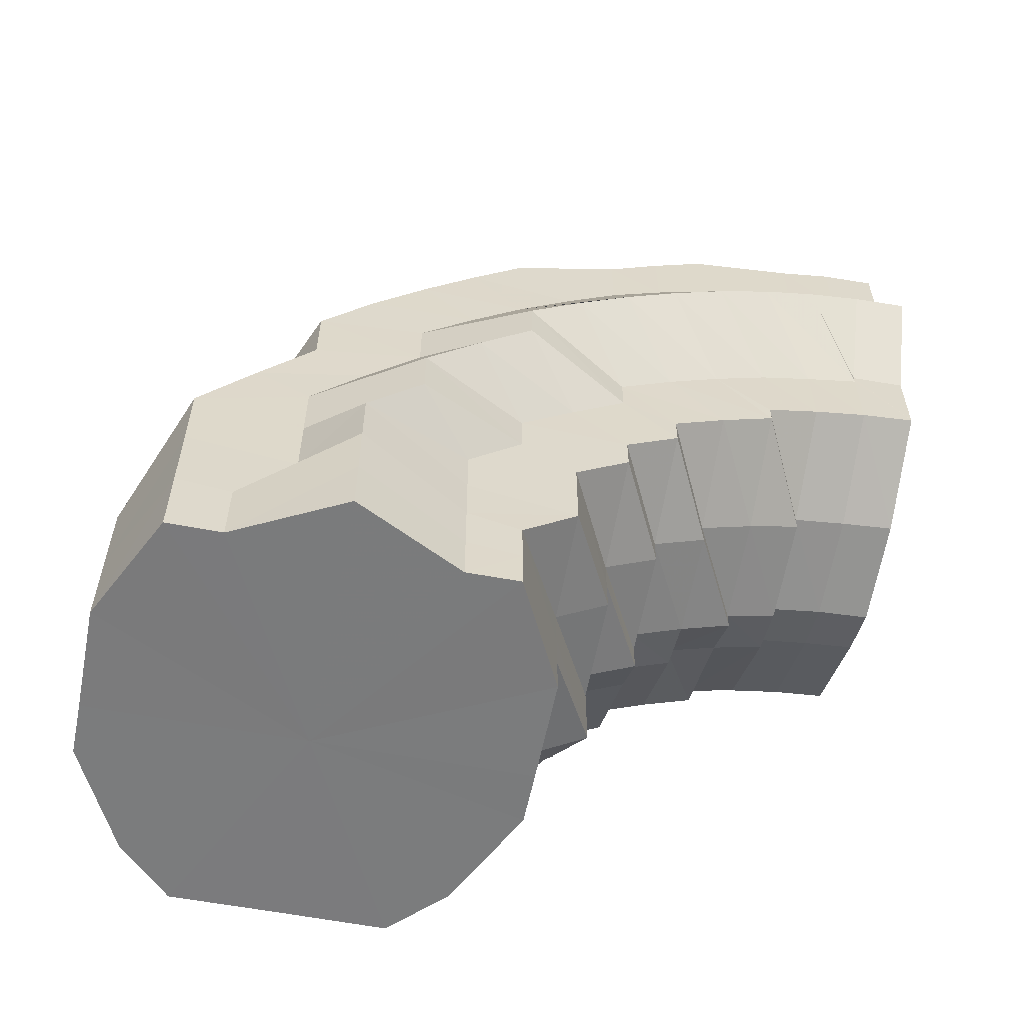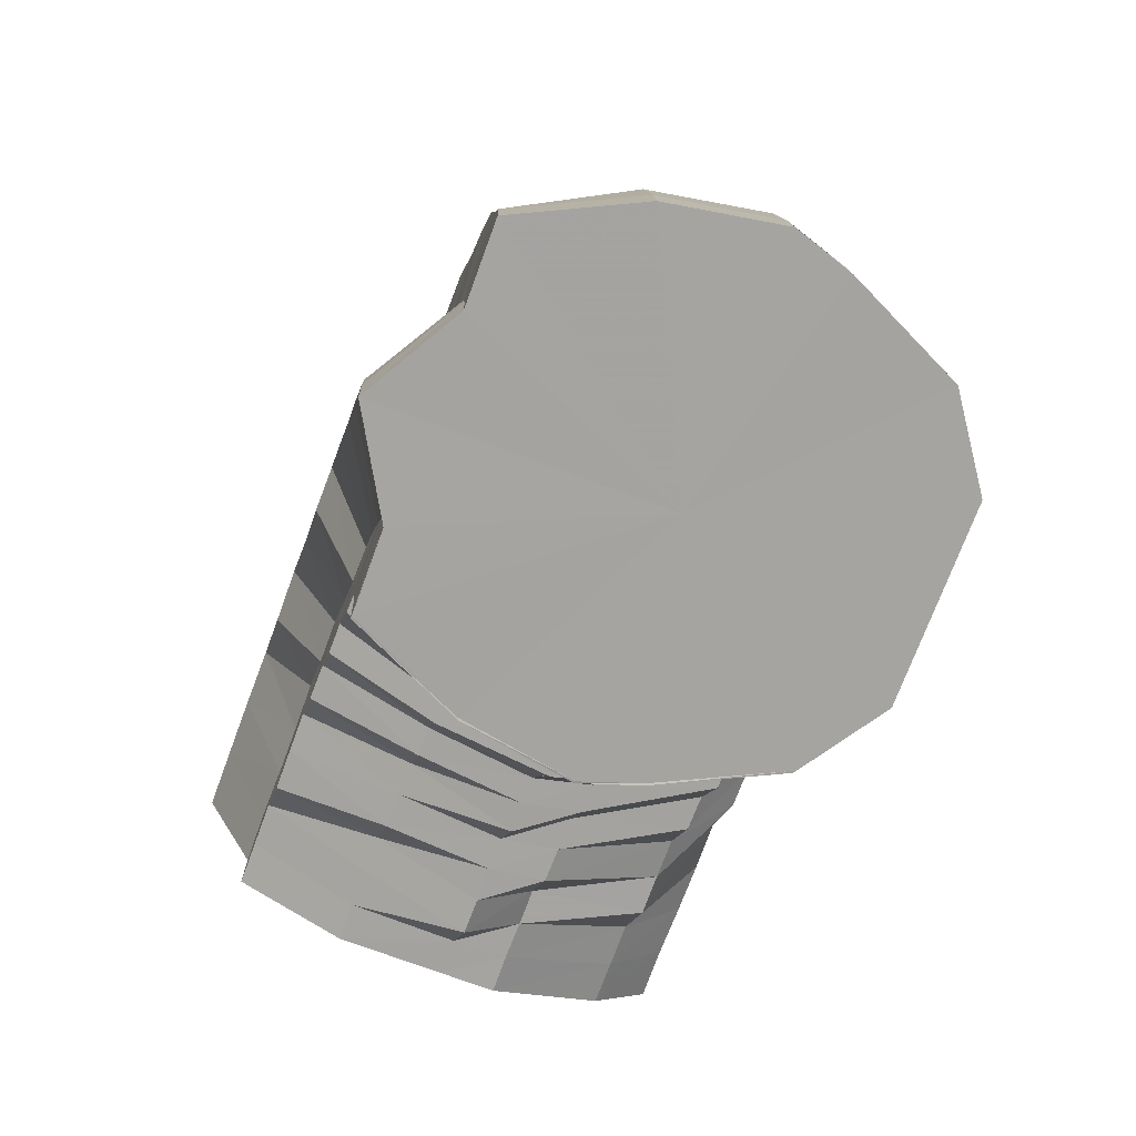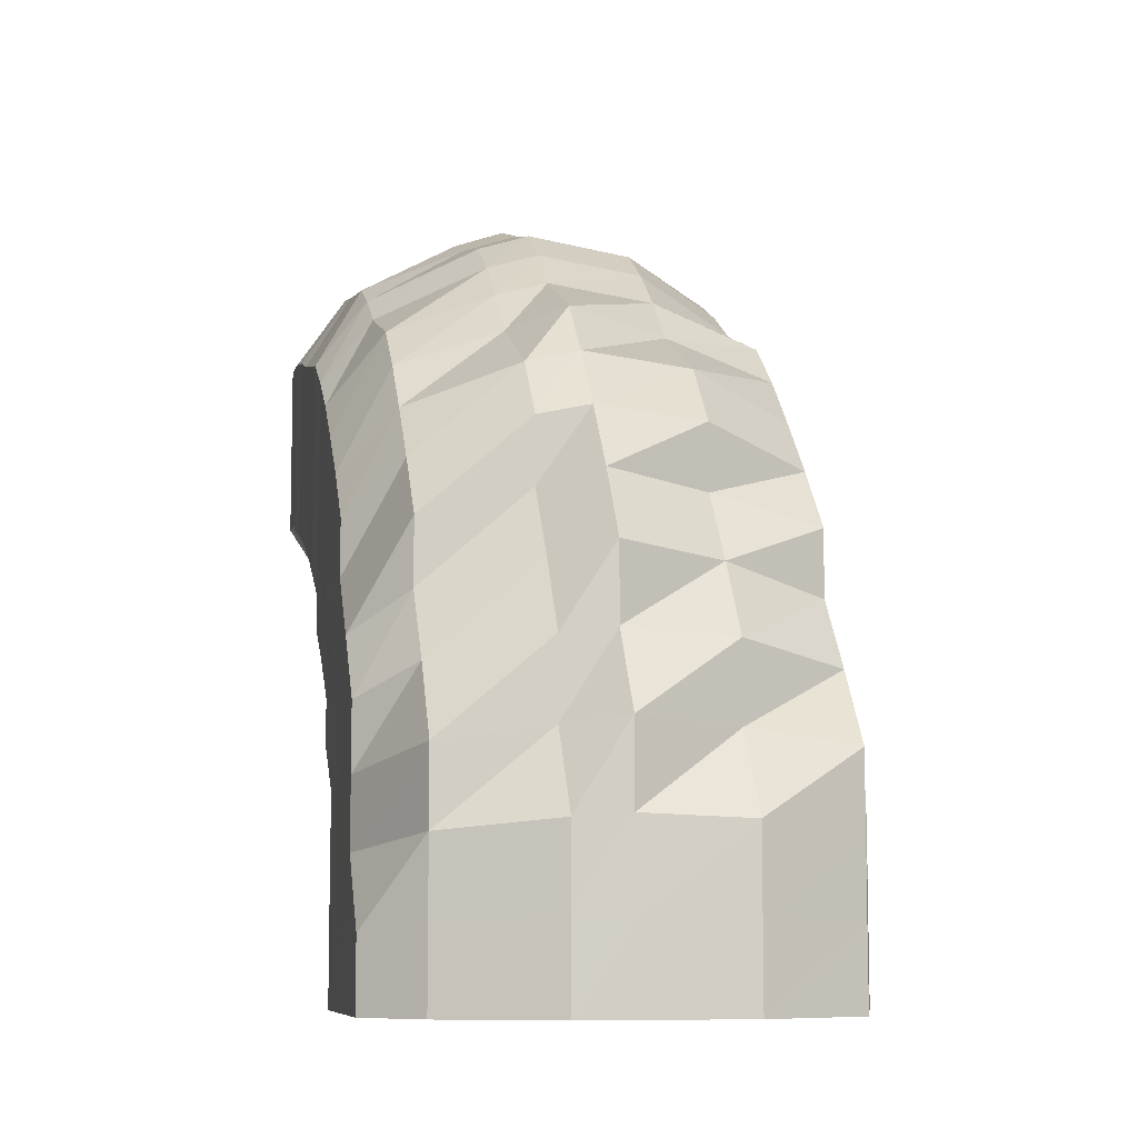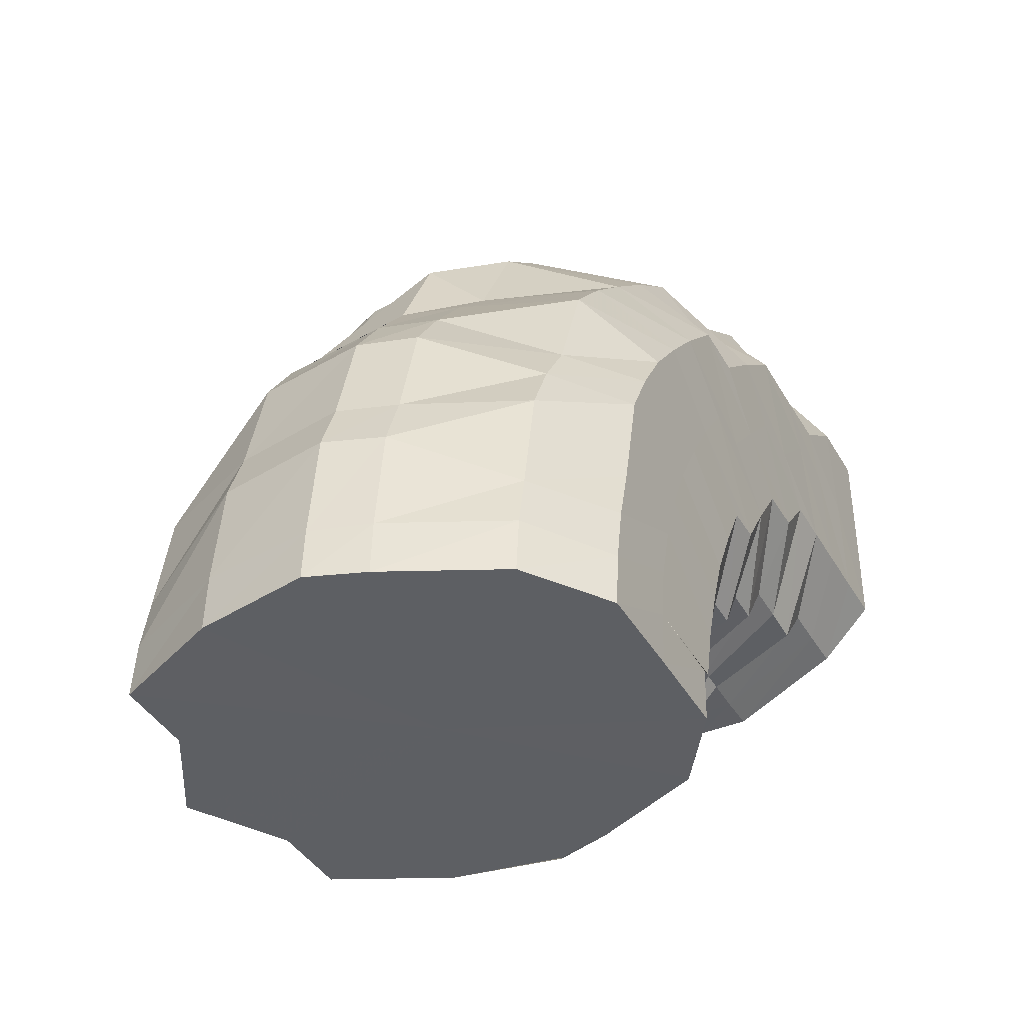
<metadata>
{"format":"obj","ext":"obj","renderer":"f3d","projection":"perspective","resolution":1024,"background":"white","views":[{"elev":-58.4,"azim":-101.1,"up":"+Z"},{"elev":-73.2,"azim":-20.4,"up":"+Y"},{"elev":-8.4,"azim":168.6,"up":"+Z"},{"elev":-40.4,"azim":27.3,"up":"+Y"}]}
</metadata>
<code>
o 16442
v 2250 1881 14.73
v 2250 1881 14.75
v 2250 1881 14.73
v 2250 1881 14.75
v 2250 1881 14.73
v 2250 1881 14.73
v 2250 1881 14.74
v 2250 1881 14.73
v 2250 1881 14.73
v 2250 1881 14.76
v 2250 1881 14.76
v 2250 1881 14.76
v 2250 1881 14.76
v 2250 1881 14.78
v 2250 1881 14.75
v 2250 1881 14.73
v 2250 1881 14.73
v 2250 1881 14.78
v 2250 1881 14.77
v 2250 1881 14.79
v 2250 1881 14.77
v 2250 1881 14.79
v 2250 1881 14.79
v 2250 1881 14.76
v 2250 1881 14.77
v 2250 1881 14.76
v 2250 1881 14.77
v 2250 1881 14.78
v 2250 1881 14.79
v 2250 1881 14.77
v 2250 1881 14.77
v 2250 1881 14.76
v 2250 1881 14.76
v 2250 1881 14.74
v 2250 1881 14.73
v 2250 1881 14.73
v 2250 1881 14.74
v 2250 1881 14.73
v 2250 1881 14.73
v 2250 1881 14.75
v 2250 1881 14.74
v 2250 1881 14.73
v 2250 1881 14.73
v 2250 1881 14.76
v 2250 1881 14.75
v 2250 1881 14.75
v 2250 1881 14.75
v 2250 1881 14.77
v 2250 1881 14.75
v 2250 1881 14.74
v 2250 1881 14.73
v 2250 1881 14.75
v 2250 1881 14.73
v 2250 1881 14.74
v 2250 1881 14.73
v 2250 1881 14.73
v 2250 1881 14.74
v 2250 1881 14.73
v 2250 1881 14.74
v 2250 1881 14.73
v 2250 1881 14.75
v 2250 1881 14.75
v 2250 1881 14.75
v 2250 1881 14.74
v 2250 1881 14.75
v 2250 1881 14.74
v 2250 1881 14.73
v 2250 1881 14.73
v 2250 1881 14.74
v 2250 1881 14.75
v 2250 1881 14.74
v 2250 1881 14.73
v 2250 1881 14.73
v 2250 1881 14.75
v 2250 1881 14.75
v 2250 1881 14.74
v 2250 1881 14.73
v 2250 1881 14.73
v 2250 1881 14.75
v 2250 1881 14.76
v 2250 1881 14.74
v 2250 1881 14.73
v 2250 1881 14.73
v 2250 1881 14.75
v 2250 1881 14.76
v 2250 1881 14.74
v 2250 1881 14.73
v 2250 1881 14.73
v 2250 1881 14.74
v 2250 1881 14.73
v 2250 1881 14.73
v 2250 1881 14.76
v 2250 1881 14.77
v 2250 1881 14.77
v 2250 1881 14.78
v 2250 1881 14.79
v 2250 1881 14.79
v 2250 1881 14.79
v 2250 1881 14.78
v 2250 1881 14.8
v 2250 1881 14.81
v 2250 1881 14.8
v 2250 1881 14.77
v 2250 1881 14.8
v 2250 1881 14.79
v 2250 1881 14.77
v 2250 1881 14.78
v 2250 1881 14.81
v 2250 1881 14.82
v 2250 1881 14.82
v 2250 1881 14.8
v 2250 1881 14.82
v 2250 1881 14.83
v 2250 1881 14.83
v 2250 1881 14.82
v 2250 1881 14.83
v 2250 1881 14.81
v 2250 1881 14.82
v 2250 1881 14.8
v 2250 1881 14.79
v 2250 1881 14.8
v 2250 1881 14.81
v 2250 1881 14.78
v 2250 1881 14.79
v 2250 1881 14.8
v 2250 1881 14.78
v 2250 1881 14.78
v 2250 1881 14.77
v 2250 1881 14.76
v 2250 1881 14.79
v 2250 1881 14.8
v 2250 1881 14.78
v 2250 1881 14.78
v 2250 1881 14.79
v 2250 1881 14.78
v 2250 1881 14.78
v 2250 1881 14.77
v 2250 1881 14.77
v 2250 1881 14.78
v 2250 1881 14.77
v 2250 1881 14.76
v 2250 1881 14.76
v 2250 1881 14.76
v 2250 1881 14.77
v 2250 1881 14.76
v 2250 1881 14.76
v 2250 1881 14.76
v 2250 1881 14.76
v 2250 1881 14.77
v 2250 1881 14.78
v 2250 1881 14.76
v 2250 1881 14.77
v 2250 1881 14.78
v 2250 1881 14.78
v 2250 1881 14.78
v 2250 1881 14.79
v 2250 1881 14.78
v 2250 1881 14.79
v 2250 1881 14.8
v 2250 1881 14.81
v 2250 1881 14.81
v 2250 1881 14.8
v 2250 1881 14.79
v 2250 1881 14.82
v 2250 1881 14.83
v 2250 1881 14.84
v 2250 1881 14.84
v 2250 1881 14.84
v 2250 1881 14.85
v 2250 1881 14.85
v 2250 1881 14.84
v 2250 1881 14.85
v 2250 1881 14.83
v 2250 1881 14.84
v 2250 1881 14.82
v 2250 1881 14.83
v 2250 1881 14.81
v 2250 1881 14.82
v 2250 1881 14.81
v 2250 1881 14.79
v 2250 1881 14.81
v 2250 1881 14.79
v 2250 1881 14.8
v 2250 1881 14.79
v 2250 1881 14.78
v 2250 1881 14.79
v 2250 1881 14.79
v 2250 1881 14.8
v 2250 1881 14.79
v 2250 1881 14.8
v 2250 1881 14.79
v 2250 1881 14.79
v 2250 1881 14.8
v 2250 1881 14.8
v 2250 1881 14.8
v 2250 1881 14.8
v 2250 1881 14.79
v 2250 1881 14.8
v 2250 1881 14.81
v 2250 1881 14.8
v 2250 1881 14.81
v 2250 1881 14.81
v 2250 1880 14.83
v 2250 1880 14.81
v 2250 1881 14.8
v 2250 1881 14.82
v 2250 1880 14.83
v 2250 1881 14.82
v 2250 1881 14.84
v 2250 1881 14.84
v 2250 1880 14.84
v 2250 1881 14.84
v 2250 1881 14.82
v 2250 1881 14.8
v 2250 1881 14.83
v 2250 1881 14.81
v 2250 1881 14.79
v 2250 1881 14.79
v 2250 1881 14.78
v 2250 1881 14.81
v 2250 1881 14.83
v 2250 1881 14.82
v 2250 1881 14.83
v 2250 1881 14.84
v 2250 1881 14.85
v 2250 1881 14.86
v 2250 1881 14.86
v 2250 1881 14.85
v 2250 1881 14.85
v 2250 1881 14.86
v 2250 1881 14.87
v 2250 1881 14.87
v 2250 1881 14.86
v 2250 1881 14.87
v 2250 1881 14.88
v 2250 1881 14.86
v 2250 1881 14.87
v 2250 1881 14.88
v 2250 1880 14.86
v 2250 1880 14.86
v 2250 1880 14.84
v 2250 1880 14.83
v 2250 1880 14.83
v 2250 1880 14.81
v 2250 1880 14.88
v 2250 1880 14.88
v 2250 1880 14.88
v 2250 1880 14.89
v 2250 1880 14.84
v 2250 1880 14.83
v 2250 1880 14.86
v 2250 1880 14.88
v 2250 1880 14.89
v 2250 1880 14.84
v 2250 1880 14.81
v 2250 1880 14.89
v 2250 1880 14.83
v 2250 1880 14.81
v 2250 1880 14.81
v 2250 1880 14.8
v 2250 1880 14.8
v 2250 1880 14.8
v 2250 1880 14.8
v 2250 1880 14.8
v 2250 1880 14.8
v 2250 1880 14.81
v 2250 1880 14.8
v 2250 1880 14.8
v 2250 1880 14.8
v 2250 1880 14.8
v 2250 1880 14.8
v 2250 1880 14.8
v 2250 1880 14.81
v 2250 1880 14.81
v 2250 1880 14.81
v 2250 1880 14.83
v 2250 1880 14.83
v 2250 1880 14.81
v 2250 1880 14.84
v 2250 1880 14.84
v 2250 1880 14.86
v 2250 1880 14.83
v 2250 1880 14.86
v 2250 1880 14.88
v 2250 1880 14.84
v 2250 1880 14.88
v 2250 1880 14.89
v 2250 1880 14.88
v 2250 1880 14.89
v 2250 1880 14.86
v 2250 1880 14.88
v 2250 1880 14.89
v 2250 1880 14.89
v 2250 1881 14.89
v 2250 1881 14.88
v 2250 1881 14.88
v 2250 1881 14.87
v 2250 1881 14.88
v 2250 1881 14.88
v 2250 1881 14.86
v 2250 1881 14.87
v 2250 1881 14.87
v 2250 1881 14.87
v 2250 1881 14.84
v 2250 1881 14.86
v 2250 1881 14.86
v 2250 1881 14.87
v 2250 1881 14.86
v 2250 1881 14.86
v 2250 1881 14.86
v 2250 1881 14.85
v 2250 1881 14.85
v 2250 1881 14.85
v 2250 1881 14.84
v 2250 1881 14.84
v 2250 1881 14.84
v 2250 1881 14.83
v 2250 1881 14.83
v 2250 1881 14.82
v 2250 1881 14.82
v 2250 1881 14.81
v 2250 1881 14.8
v 2250 1881 14.81
v 2250 1881 14.82
v 2250 1880 14.8
v 2250 1880 14.83
v 2250 1880 14.81
v 2250 1880 14.81
v 2250 1880 14.8
v 2250 1880 14.8
v 2250 1880 14.8
v 2250 1880 14.8
v 2250 1881 14.8
v 2250 1881 14.8
v 2250 1880 14.81
v 2250 1880 14.8
v 2250 1881 14.8
v 2250 1881 14.81
v 2250 1880 14.81
v 2250 1880 14.81
v 2250 1880 14.83
v 2250 1880 14.81
v 2250 1880 14.83
v 2250 1880 14.83
v 2250 1880 14.81
v 2250 1881 14.73
v 2250 1881 14.73
v 2250 1881 14.73
v 2250 1881 14.73
v 2250 1881 14.73
v 2250 1881 14.73
v 2250 1881 14.73
v 2250 1881 14.73
v 2250 1881 14.73
v 2250 1881 14.73
v 2250 1881 14.73
v 2250 1881 14.73
v 2250 1881 14.73
v 2250 1881 14.73
v 2250 1881 14.73
v 2250 1881 14.73
v 2250 1881 14.73
f 1 2 3
f 3 4 5
f 2 4 6
f 5 7 8
f 4 7 9
f 2 10 4
f 4 11 7
f 10 11 4
f 11 12 7
f 13 10 2
f 10 14 11
f 15 13 2
f 15 2 16
f 17 15 1
f 13 18 10
f 18 14 10
f 19 20 18
f 21 18 13
f 18 22 14
f 23 22 18
f 24 21 13
f 24 13 15
f 25 21 24
f 26 27 25
f 25 28 21
f 28 29 30
f 31 28 25
f 32 25 24
f 33 25 32
f 34 24 15
f 32 24 34
f 34 15 35
f 36 34 17
f 37 32 34
f 37 34 38
f 39 37 36
f 40 32 37
f 40 33 32
f 41 40 37
f 41 37 42
f 43 41 39
f 44 33 40
f 45 40 41
f 45 44 40
f 46 47 45
f 44 48 33
f 49 44 45
f 50 45 41
f 50 41 51
f 52 45 50
f 53 50 43
f 54 52 50
f 54 50 55
f 56 54 53
f 57 52 54
f 58 59 56
f 59 57 54
f 59 54 60
f 57 61 52
f 61 62 63
f 64 57 59
f 65 61 57
f 64 65 57
f 66 64 59
f 66 59 67
f 68 66 58
f 69 64 66
f 70 65 64
f 69 70 64
f 71 69 66
f 71 66 72
f 73 71 68
f 74 69 71
f 75 70 69
f 74 75 69
f 76 74 71
f 76 71 77
f 78 76 73
f 79 74 76
f 80 75 74
f 79 80 74
f 81 79 76
f 81 76 82
f 83 81 78
f 84 79 81
f 85 80 79
f 84 85 79
f 86 84 81
f 86 81 87
f 88 86 83
f 8 89 88
f 89 86 90
f 7 89 91
f 7 12 89
f 89 92 86
f 12 92 89
f 92 84 86
f 92 93 84
f 93 85 84
f 12 94 92
f 94 93 92
f 95 94 12
f 11 95 12
f 14 95 11
f 14 96 95
f 22 96 14
f 95 97 94
f 96 97 95
f 94 98 93
f 97 98 94
f 98 99 93
f 93 99 85
f 97 100 98
f 96 101 97
f 101 100 97
f 102 101 96
f 22 102 96
f 99 103 85
f 85 103 80
f 98 104 99
f 100 104 98
f 99 105 103
f 104 105 99
f 103 106 80
f 80 106 75
f 105 107 103
f 103 107 106
f 104 108 105
f 100 109 104
f 109 108 104
f 110 109 100
f 101 110 100
f 105 111 107
f 108 111 105
f 112 110 101
f 102 112 101
f 110 113 109
f 109 114 108
f 113 114 109
f 108 115 111
f 114 115 108
f 112 116 110
f 116 113 110
f 117 112 102
f 118 116 112
f 117 118 112
f 119 117 102
f 119 102 22
f 23 119 22
f 120 119 23
f 28 120 23
f 121 117 119
f 120 121 119
f 122 118 117
f 121 122 117
f 123 120 28
f 31 123 28
f 124 121 120
f 123 124 120
f 125 122 121
f 124 125 121
f 126 123 31
f 127 124 123
f 126 127 123
f 48 126 31
f 48 128 129
f 130 125 124
f 127 130 124
f 130 131 125
f 132 127 126
f 133 130 127
f 132 133 127
f 133 134 130
f 134 131 130
f 135 133 132
f 136 134 133
f 135 136 133
f 137 132 126
f 137 126 48
f 138 135 132
f 138 132 137
f 139 136 135
f 140 135 138
f 140 139 135
f 141 137 48
f 141 48 44
f 49 141 44
f 142 137 141
f 142 138 137
f 143 141 49
f 143 142 141
f 61 143 49
f 144 138 142
f 144 140 138
f 145 142 143
f 145 144 142
f 146 143 61
f 146 145 143
f 65 146 61
f 147 146 65
f 70 147 65
f 148 145 146
f 147 148 146
f 149 144 145
f 148 149 145
f 149 150 144
f 150 140 144
f 151 147 70
f 75 151 70
f 106 151 75
f 151 152 147
f 152 148 147
f 106 153 151
f 153 152 151
f 107 153 106
f 152 154 148
f 154 149 148
f 153 155 152
f 155 154 152
f 107 156 153
f 156 155 153
f 111 156 107
f 154 157 149
f 157 150 149
f 155 158 154
f 158 157 154
f 156 159 155
f 159 158 155
f 111 160 156
f 160 159 156
f 115 160 111
f 159 161 158
f 158 162 157
f 161 162 158
f 162 163 157
f 157 163 150
f 160 164 159
f 164 161 159
f 115 165 160
f 165 164 160
f 166 165 115
f 114 166 115
f 165 167 164
f 168 166 114
f 113 168 114
f 166 169 165
f 169 167 165
f 168 170 166
f 170 169 166
f 171 168 113
f 116 171 113
f 172 170 168
f 171 172 168
f 173 171 116
f 118 173 116
f 174 172 171
f 173 174 171
f 175 173 118
f 122 175 118
f 176 174 173
f 175 176 173
f 177 175 122
f 125 177 122
f 131 177 125
f 177 178 175
f 178 176 175
f 131 179 177
f 179 178 177
f 180 179 131
f 134 180 131
f 179 181 178
f 182 180 134
f 136 182 134
f 180 183 179
f 183 181 179
f 182 184 180
f 184 183 180
f 185 182 136
f 139 185 136
f 186 184 182
f 185 186 182
f 184 187 183
f 183 188 181
f 187 188 183
f 189 187 184
f 186 189 184
f 187 190 188
f 191 186 185
f 189 192 187
f 192 190 187
f 192 193 190
f 194 195 190
f 196 194 192
f 197 189 186
f 191 197 186
f 198 192 189
f 197 198 189
f 199 196 198
f 198 200 192
f 201 198 197
f 201 202 198
f 203 204 202
f 205 201 197
f 205 197 191
f 206 202 201
f 206 207 202
f 208 201 205
f 208 206 201
f 209 207 206
f 210 206 208
f 210 209 206
f 209 211 207
f 212 210 208
f 213 208 205
f 212 208 213
f 213 205 214
f 214 205 191
f 215 212 213
f 216 213 214
f 215 213 216
f 214 191 217
f 217 191 185
f 217 185 139
f 218 214 217
f 216 214 218
f 219 217 139
f 218 217 219
f 219 139 140
f 150 219 140
f 163 219 150
f 163 218 219
f 220 218 163
f 220 216 218
f 162 220 163
f 221 216 220
f 221 215 216
f 222 220 162
f 222 221 220
f 161 222 162
f 223 222 161
f 164 223 161
f 167 223 164
f 223 224 222
f 224 221 222
f 167 225 223
f 225 224 223
f 226 225 167
f 169 226 167
f 225 227 224
f 224 228 221
f 228 215 221
f 227 228 224
f 228 229 215
f 229 212 215
f 227 230 228
f 230 229 228
f 231 227 225
f 226 231 225
f 232 230 227
f 231 232 227
f 229 233 212
f 233 210 212
f 230 234 229
f 234 233 229
f 232 235 230
f 235 234 230
f 233 236 210
f 236 209 210
f 234 237 233
f 237 236 233
f 235 238 234
f 238 237 234
f 236 239 209
f 239 211 209
f 239 240 211
f 211 241 242
f 242 243 244
f 237 245 236
f 245 239 236
f 245 246 239
f 247 245 237
f 238 247 237
f 247 248 245
f 249 250 242
f 251 249 211
f 252 251 239
f 253 252 245
f 251 249 254
f 249 250 254
f 252 251 254
f 253 252 254
f 250 255 254
f 256 253 247
f 256 253 254
f 257 255 258
f 258 259 260
f 260 261 262
f 262 263 264
f 264 265 266
f 255 267 268
f 255 267 254
f 267 269 254
f 267 269 270
f 269 271 254
f 269 271 272
f 271 273 274
f 271 275 254
f 275 276 254
f 275 276 277
f 278 275 277
f 276 279 254
f 276 279 280
f 279 281 254
f 277 282 280
f 279 281 283
f 281 284 254
f 280 285 283
f 281 284 286
f 284 287 254
f 287 256 254
f 284 287 288
f 287 256 289
f 283 290 286
f 286 291 288
f 288 292 289
f 289 293 247
f 289 247 238
f 294 289 238
f 288 289 294
f 294 238 235
f 286 288 295
f 295 288 294
f 296 294 235
f 295 294 296
f 296 235 232
f 297 286 295
f 283 286 297
f 298 295 296
f 297 295 298
f 299 296 232
f 298 296 299
f 299 232 231
f 300 283 297
f 280 283 300
f 301 297 298
f 300 297 301
f 302 298 299
f 301 298 302
f 303 299 231
f 302 299 303
f 303 231 226
f 304 280 300
f 277 280 304
f 305 300 301
f 304 300 305
f 306 301 302
f 305 301 306
f 307 302 303
f 306 302 307
f 308 303 226
f 307 303 308
f 308 226 169
f 170 308 169
f 309 308 170
f 309 307 308
f 172 309 170
f 310 306 307
f 310 307 309
f 311 309 172
f 311 310 309
f 174 311 172
f 312 306 310
f 312 305 306
f 313 310 311
f 313 312 310
f 314 311 174
f 314 313 311
f 176 314 174
f 315 305 312
f 315 304 305
f 316 312 313
f 316 315 312
f 317 313 314
f 317 316 313
f 318 314 176
f 318 317 314
f 178 318 176
f 181 318 178
f 181 319 318
f 319 317 318
f 188 319 181
f 320 316 317
f 319 320 317
f 188 321 319
f 321 320 319
f 190 321 188
f 190 322 321
f 321 323 320
f 322 323 321
f 320 324 316
f 323 324 320
f 324 315 316
f 322 325 323
f 324 326 315
f 326 304 315
f 326 277 304
f 327 277 326
f 328 327 326
f 328 326 324
f 323 328 324
f 325 328 323
f 325 272 328
f 329 278 328
f 330 329 325
f 331 325 322
f 331 270 325
f 332 330 331
f 333 331 334
f 335 332 336
f 337 336 333
f 336 268 331
f 336 331 193
f 338 339 337
f 339 336 200
f 339 340 336
f 341 340 342
f 343 344 345
f 346 347 348
f 347 349 348
f 350 346 348
f 349 351 348
f 352 350 348
f 351 353 348
f 354 352 348
f 353 355 348
f 356 354 348
f 355 357 348
f 358 356 348
f 357 359 348
f 360 358 348
f 359 361 348
f 362 360 348
f 361 362 348

</code>
